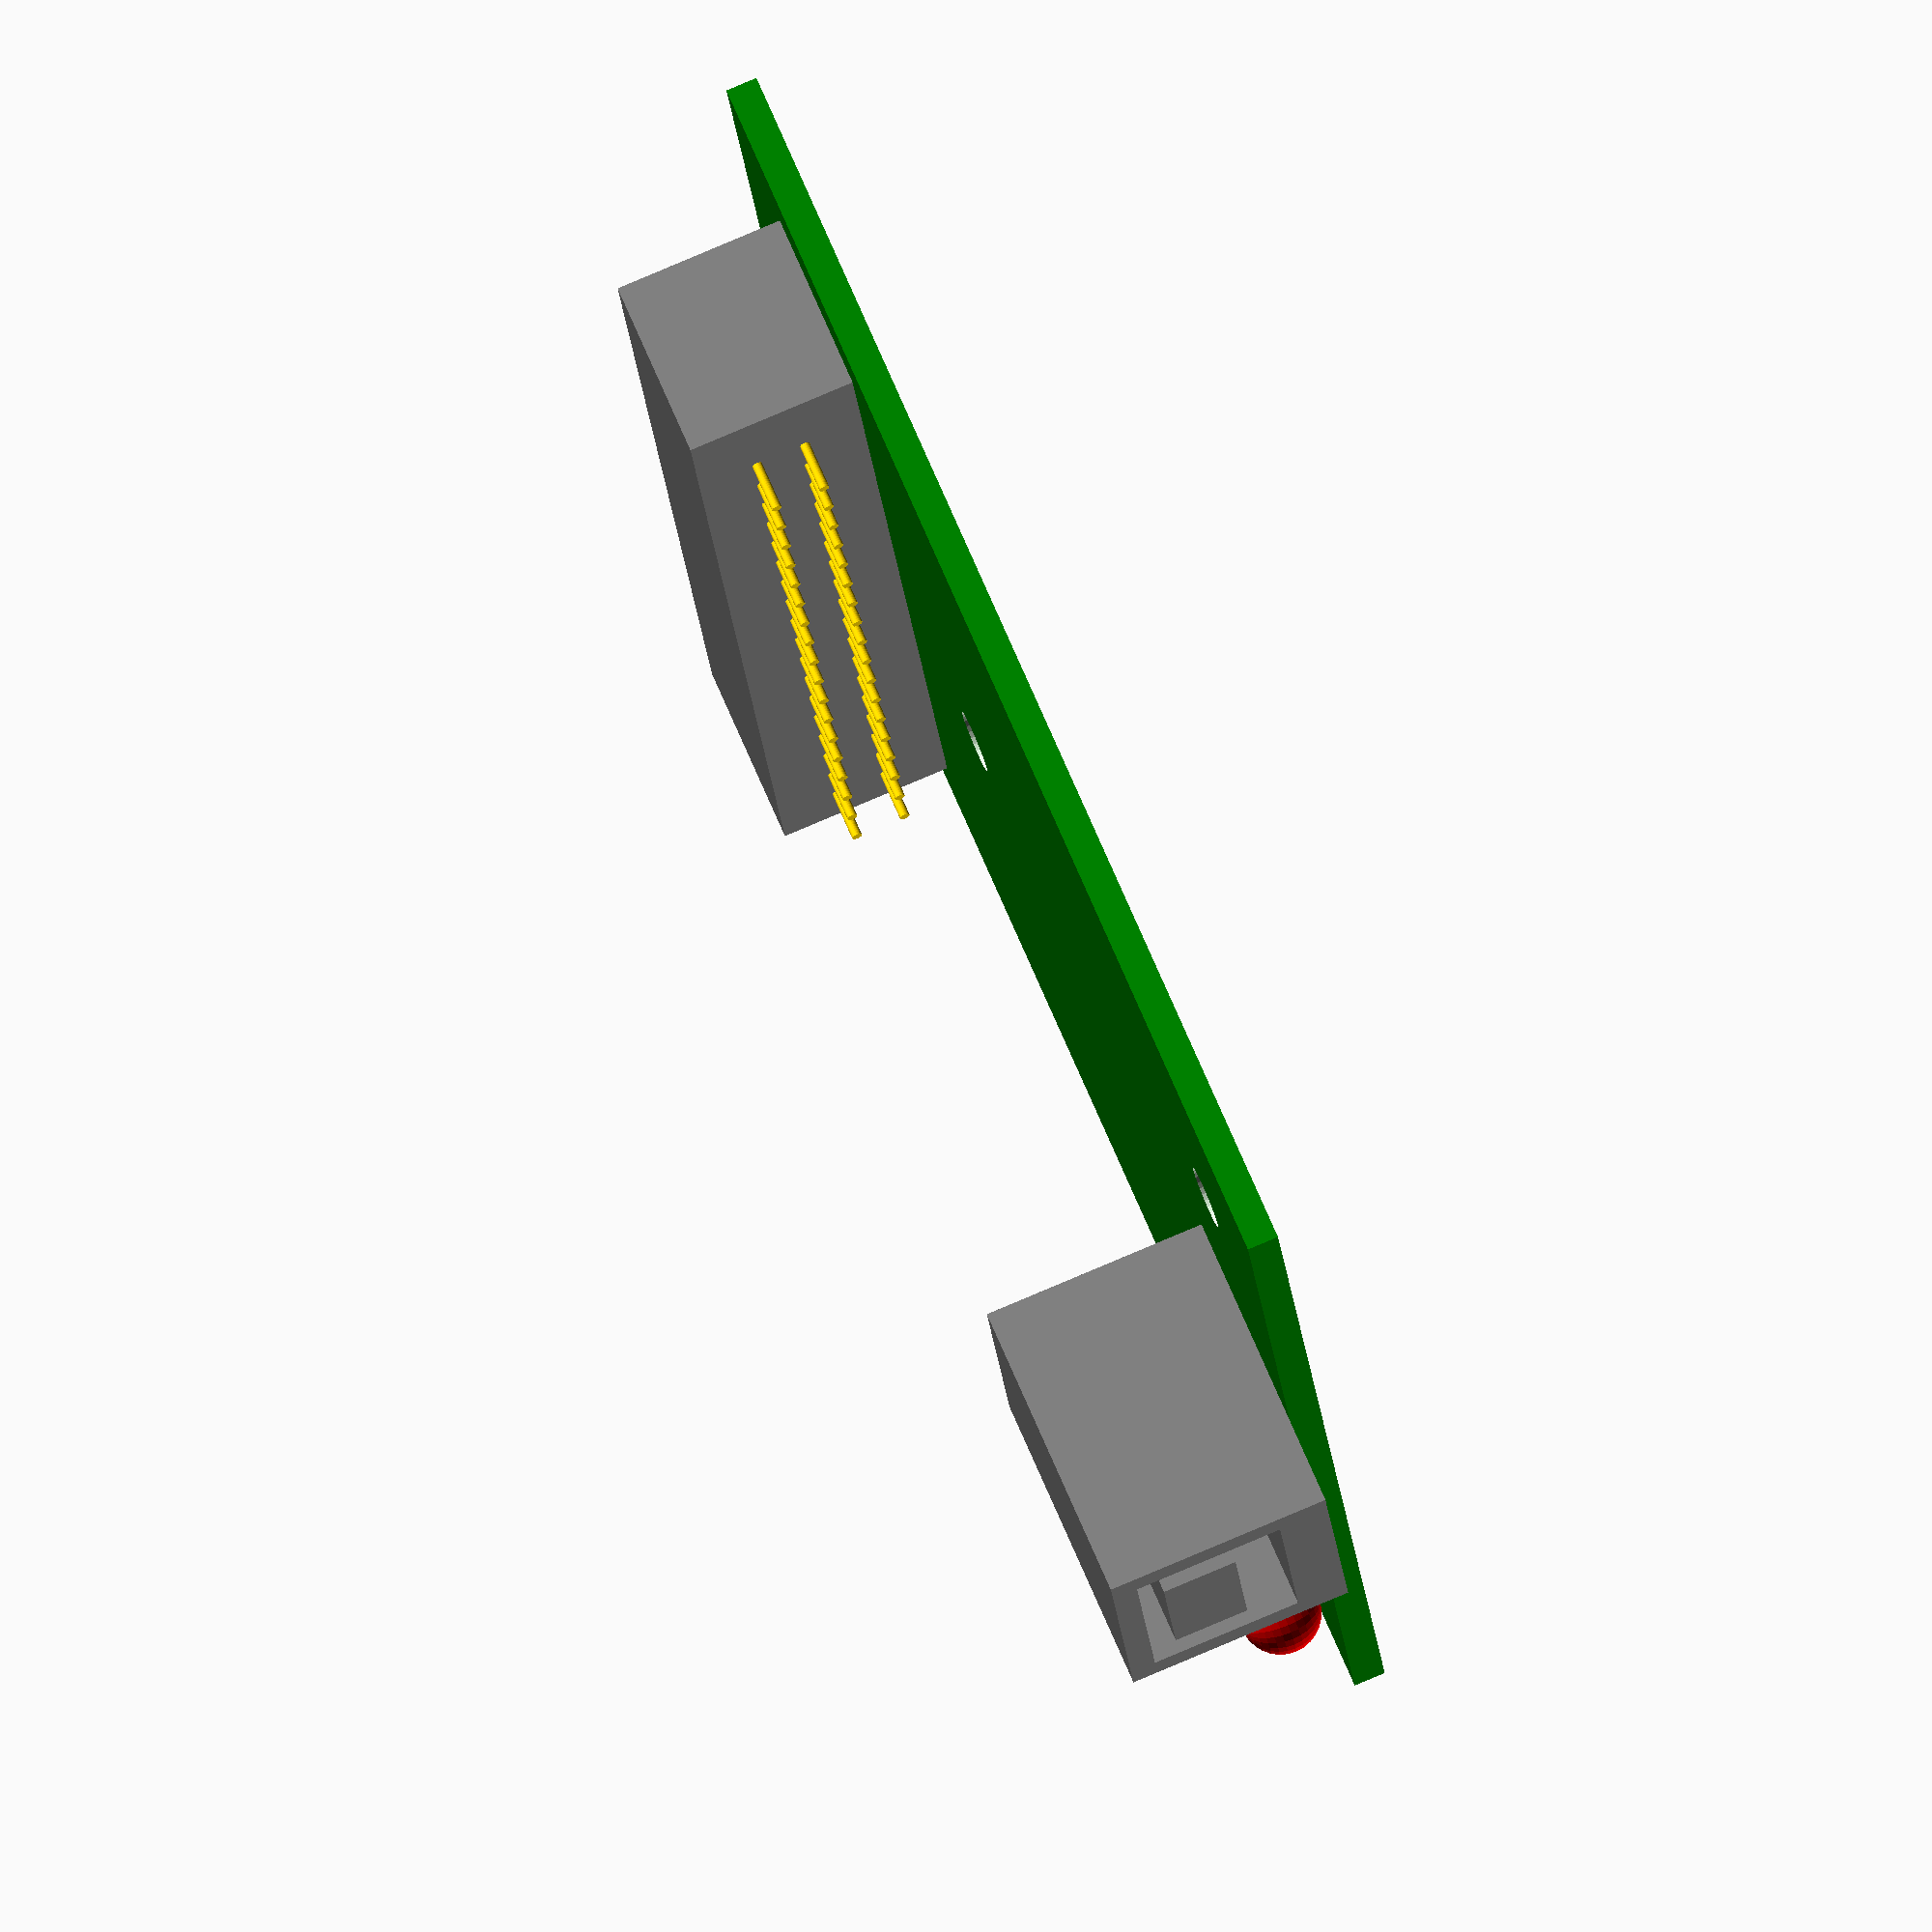
<openscad>
//
// NI USB-6501 OEM
//

$fn = 30;
thick=0.063;  // PCB thickness

// make a hole in PCB
module hole(x,y,dia) {
    translate([x, y, -0.01])
      cylinder( 0.1, dia/2, dia/2);
}
  
// PC board
module pcb() {
  difference() {
    color("green")
      cube( [2.65, 2.26, thick]);
    // mounting holes
    hole( 0.33, 0.48, 0.125);
    hole( 0.33, 1.78, 0.125);
    hole( 1.66, 1.13, 0.125);
  }
}

// USB thing at (lower left corner)
module usb(x, y, z) {
  translate( [x, y, z])
    color("gray") {
       difference() {
         cube( [0.63, 0.48, 0.45]);
	 translate( [-.01, .05, .1])
	      cube( [ 0.5, .38, .3]);
       }
       translate( [0, .115, .2])
	    cube( [ 0.5, .25, .15]);
    }
}

// LED at (lower left corner)
led_wid=0.16;  // LED diameter and body width (Y)
led_hgt=0.25;  // body height (Z)
led_len=0.36;  // body length (X)
module led( x, y, z) {
  translate( [x, y, z]) {
    translate( [-.15+led_wid/2, led_wid/2, led_hgt/2]) {
      color("red") {
        // LED sphere
        sphere( 0.08);
        // LED cylinder
        rotate( [0, 90, 0])
  	  cylinder( .15, led_wid/2, led_wid/2);
      }
    }
    // body
    color("black")
	cube( [led_len, led_wid, led_hgt]);

  }
}

// ribbon connector body at (lower left corner)
con_wid=0.37;  // connector width (X)
con_hgt=0.34;  // connector height (Z)
con_len=2.0;   // connector len (Y)
con_wall=0.05;  // wall thickness (approx)
module ribbon( x, y, z) {
  translate( [x, y, z]) {
    color("gray") {
       difference() {
         cube( [con_wid, con_len, con_hgt]);
	 translate( [con_wall, con_wall, con_wall])
	      cube( [con_wid, con_len-2*con_wall, con_hgt-2*con_wall]);
       }
    }

  // pins
  color("gold")
    translate( [-0.1, 0.2, .12])
      for( iy=[0:17]) {
	 translate( [0, 0.1*iy, 0]) {
	   rotate( [0, 90, 0]) {
	     cylinder( con_wid+0.1, 0.01, 0.01);
	     translate( [-0.1, 0, 0])
	     cylinder( con_wid+0.1, 0.01, 0.01);
	   }
	 }
      }

  }
}     

pcb();
usb( -0.18, 0.89, thick);
led( -.03, 1.45, thick);
ribbon( 2.04, 0.13, thick);

</openscad>
<views>
elev=99.5 azim=346.5 roll=113.0 proj=o view=wireframe
</views>
